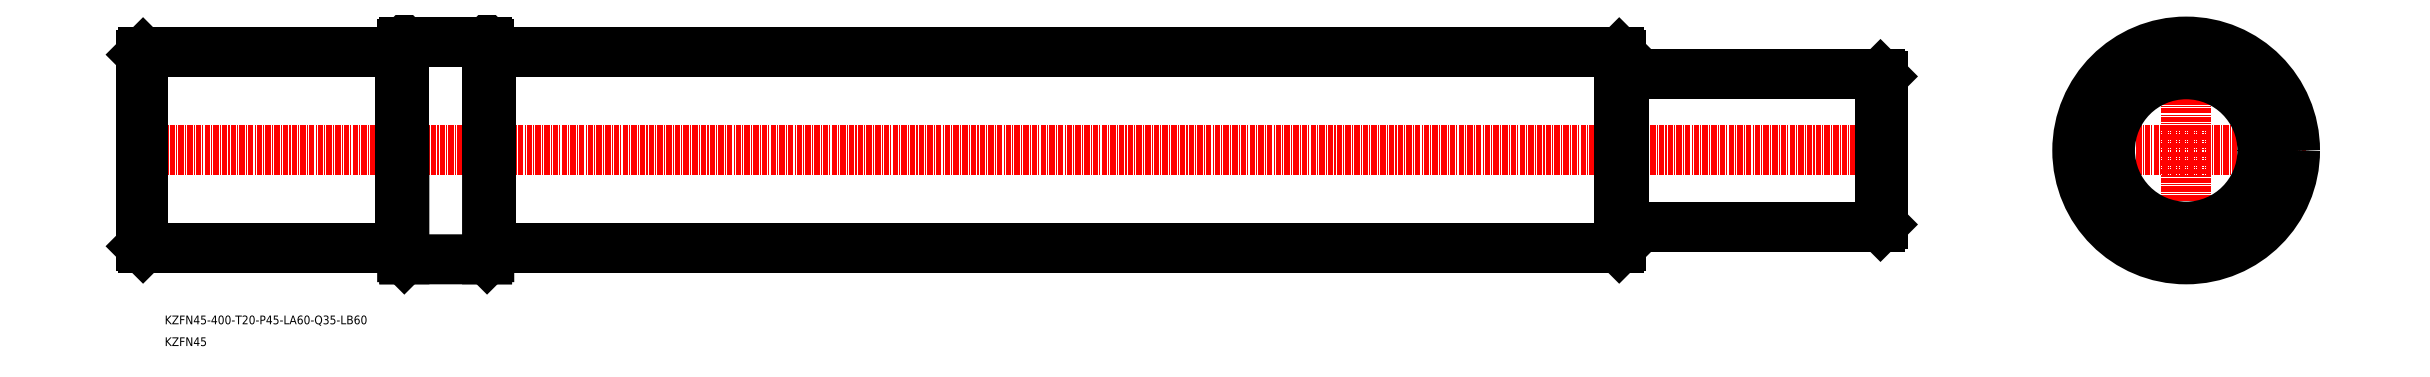
<metadata>
{"format":"dxf","ext":"dxf","renderer":"ezdxf+matplotlib","layout":"modelspace","background":"white","min_lineweight":24,"dpi":150}
</metadata>
<code>
0
SECTION
2
ENTITIES
0
LINE
8
CENTER
10
-2.11e+04
20
3.228e+04
30
0
11
-2.151e+04
21
3.228e+04
31
0
0
LINE
8
0
10
-2.144e+04
20
3.23e+04
30
0
11
-2.15e+04
21
3.23e+04
31
0
0
LINE
8
0
10
-2.144e+04
20
3.23e+04
30
0
11
-2.144e+04
21
3.23e+04
31
0
0
LINE
8
0
10
-2.144e+04
20
3.23e+04
30
0
11
-2.144e+04
21
3.228e+04
31
0
0
LINE
8
0
10
-2.142e+04
20
3.23e+04
30
0
11
-2.144e+04
21
3.23e+04
31
0
0
TEXT
8
0
10
-2.15e+04
20
3.224e+04
30
0
40
2
1
KZFN45-400-T20-P45-LA60-Q35-LB60
7
MISUMI
0
TEXT
8
0
10
-2.15e+04
20
3.223e+04
30
0
40
2
1
KZFN45
7
MISUMI
0
LINE
8
0
10
-2.144e+04
20
3.226e+04
30
0
11
-2.15e+04
21
3.226e+04
31
0
0
LINE
8
0
10
-2.144e+04
20
3.226e+04
30
0
11
-2.144e+04
21
3.228e+04
31
0
0
LINE
8
0
10
-2.144e+04
20
3.23e+04
30
0
11
-2.144e+04
21
3.228e+04
31
0
0
LINE
8
0
10
-2.144e+04
20
3.23e+04
30
0
11
-2.144e+04
21
3.228e+04
31
0
0
LINE
8
0
10
-2.144e+04
20
3.23e+04
30
0
11
-2.144e+04
21
3.23e+04
31
0
0
LINE
8
0
10
-2.15e+04
20
3.23e+04
30
0
11
-2.15e+04
21
3.226e+04
31
0
0
LINE
8
0
10
-2.15e+04
20
3.226e+04
30
0
11
-2.15e+04
21
3.226e+04
31
0
0
LINE
8
0
10
-2.15e+04
20
3.23e+04
30
0
11
-2.15e+04
21
3.226e+04
31
0
0
LINE
8
0
10
-2.15e+04
20
3.23e+04
30
0
11
-2.15e+04
21
3.23e+04
31
0
0
LINE
8
CENTER
10
-2.106e+04
20
3.228e+04
30
0
11
-2.101e+04
21
3.228e+04
31
0
0
LINE
8
CENTER
10
-2.103e+04
20
3.225e+04
30
0
11
-2.103e+04
21
3.231e+04
31
0
0
CIRCLE
8
0
10
-2.103e+04
20
3.228e+04
30
0
40
22.5
0
CIRCLE
8
0
10
-2.103e+04
20
3.228e+04
30
0
40
25
0
LINE
8
0
10
-2.142e+04
20
3.225e+04
30
0
11
-2.144e+04
21
3.225e+04
31
0
0
LINE
8
0
10
-2.144e+04
20
3.225e+04
30
0
11
-2.144e+04
21
3.228e+04
31
0
0
LINE
8
0
10
-2.144e+04
20
3.225e+04
30
0
11
-2.144e+04
21
3.228e+04
31
0
0
LINE
8
0
10
-2.144e+04
20
3.225e+04
30
0
11
-2.144e+04
21
3.225e+04
31
0
0
LINE
8
0
10
-2.144e+04
20
3.226e+04
30
0
11
-2.144e+04
21
3.226e+04
31
0
0
LINE
8
0
10
-2.142e+04
20
3.23e+04
30
0
11
-2.116e+04
21
3.23e+04
31
0
0
LINE
8
0
10
-2.142e+04
20
3.23e+04
30
0
11
-2.142e+04
21
3.23e+04
31
0
0
LINE
8
0
10
-2.142e+04
20
3.23e+04
30
0
11
-2.142e+04
21
3.228e+04
31
0
0
LINE
8
0
10
-2.142e+04
20
3.226e+04
30
0
11
-2.116e+04
21
3.226e+04
31
0
0
LINE
8
0
10
-2.142e+04
20
3.226e+04
30
0
11
-2.142e+04
21
3.228e+04
31
0
0
LINE
8
0
10
-2.142e+04
20
3.23e+04
30
0
11
-2.142e+04
21
3.228e+04
31
0
0
LINE
8
0
10
-2.142e+04
20
3.23e+04
30
0
11
-2.142e+04
21
3.228e+04
31
0
0
LINE
8
0
10
-2.142e+04
20
3.23e+04
30
0
11
-2.142e+04
21
3.23e+04
31
0
0
LINE
8
0
10
-2.116e+04
20
3.23e+04
30
0
11
-2.116e+04
21
3.226e+04
31
0
0
LINE
8
0
10
-2.116e+04
20
3.226e+04
30
0
11
-2.116e+04
21
3.226e+04
31
0
0
LINE
8
0
10
-2.116e+04
20
3.23e+04
30
0
11
-2.116e+04
21
3.226e+04
31
0
0
LINE
8
0
10
-2.116e+04
20
3.23e+04
30
0
11
-2.116e+04
21
3.23e+04
31
0
0
LINE
8
0
10
-2.142e+04
20
3.225e+04
30
0
11
-2.142e+04
21
3.228e+04
31
0
0
LINE
8
0
10
-2.142e+04
20
3.225e+04
30
0
11
-2.142e+04
21
3.228e+04
31
0
0
LINE
8
0
10
-2.142e+04
20
3.225e+04
30
0
11
-2.142e+04
21
3.225e+04
31
0
0
LINE
8
0
10
-2.142e+04
20
3.226e+04
30
0
11
-2.142e+04
21
3.226e+04
31
0
0
LINE
8
0
10
-2.116e+04
20
3.23e+04
30
0
11
-2.11e+04
21
3.23e+04
31
0
0
LINE
8
0
10
-2.116e+04
20
3.23e+04
30
0
11
-2.116e+04
21
3.23e+04
31
0
0
LINE
8
0
10
-2.116e+04
20
3.23e+04
30
0
11
-2.116e+04
21
3.228e+04
31
0
0
LINE
8
0
10
-2.11e+04
20
3.23e+04
30
0
11
-2.11e+04
21
3.228e+04
31
0
0
LINE
8
0
10
-2.11e+04
20
3.23e+04
30
0
11
-2.11e+04
21
3.228e+04
31
0
0
LINE
8
0
10
-2.11e+04
20
3.23e+04
30
0
11
-2.11e+04
21
3.23e+04
31
0
0
LINE
8
0
10
-2.116e+04
20
3.226e+04
30
0
11
-2.11e+04
21
3.226e+04
31
0
0
LINE
8
0
10
-2.116e+04
20
3.226e+04
30
0
11
-2.116e+04
21
3.226e+04
31
0
0
LINE
8
0
10
-2.116e+04
20
3.226e+04
30
0
11
-2.116e+04
21
3.228e+04
31
0
0
LINE
8
0
10
-2.11e+04
20
3.226e+04
30
0
11
-2.11e+04
21
3.228e+04
31
0
0
LINE
8
0
10
-2.11e+04
20
3.226e+04
30
0
11
-2.11e+04
21
3.228e+04
31
0
0
LINE
8
0
10
-2.11e+04
20
3.226e+04
30
0
11
-2.11e+04
21
3.226e+04
31
0
0
CIRCLE
8
0
10
-2.103e+04
20
3.228e+04
30
0
40
17.5
0
POINT
8
0
10
-1.984e+04
20
3.06e+04
30
0
0
ENDSEC
0
EOF

</code>
